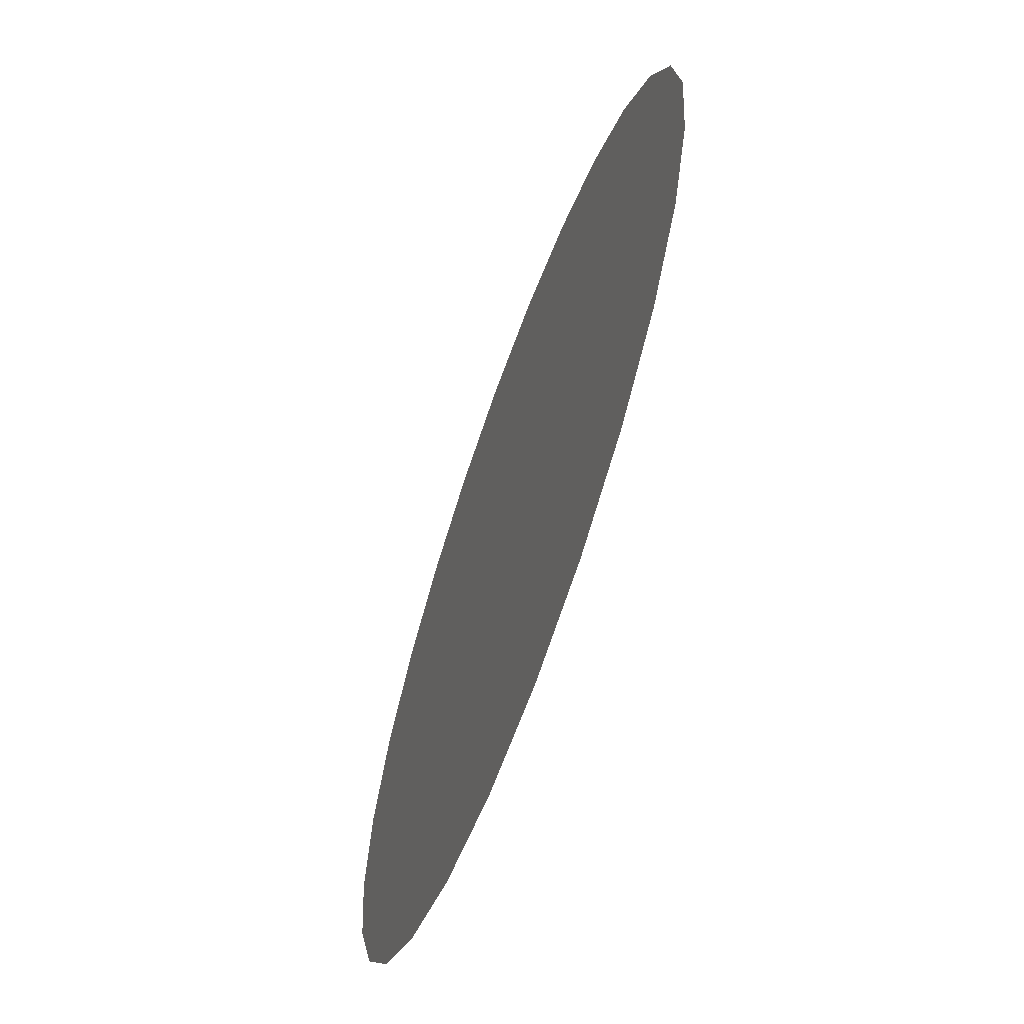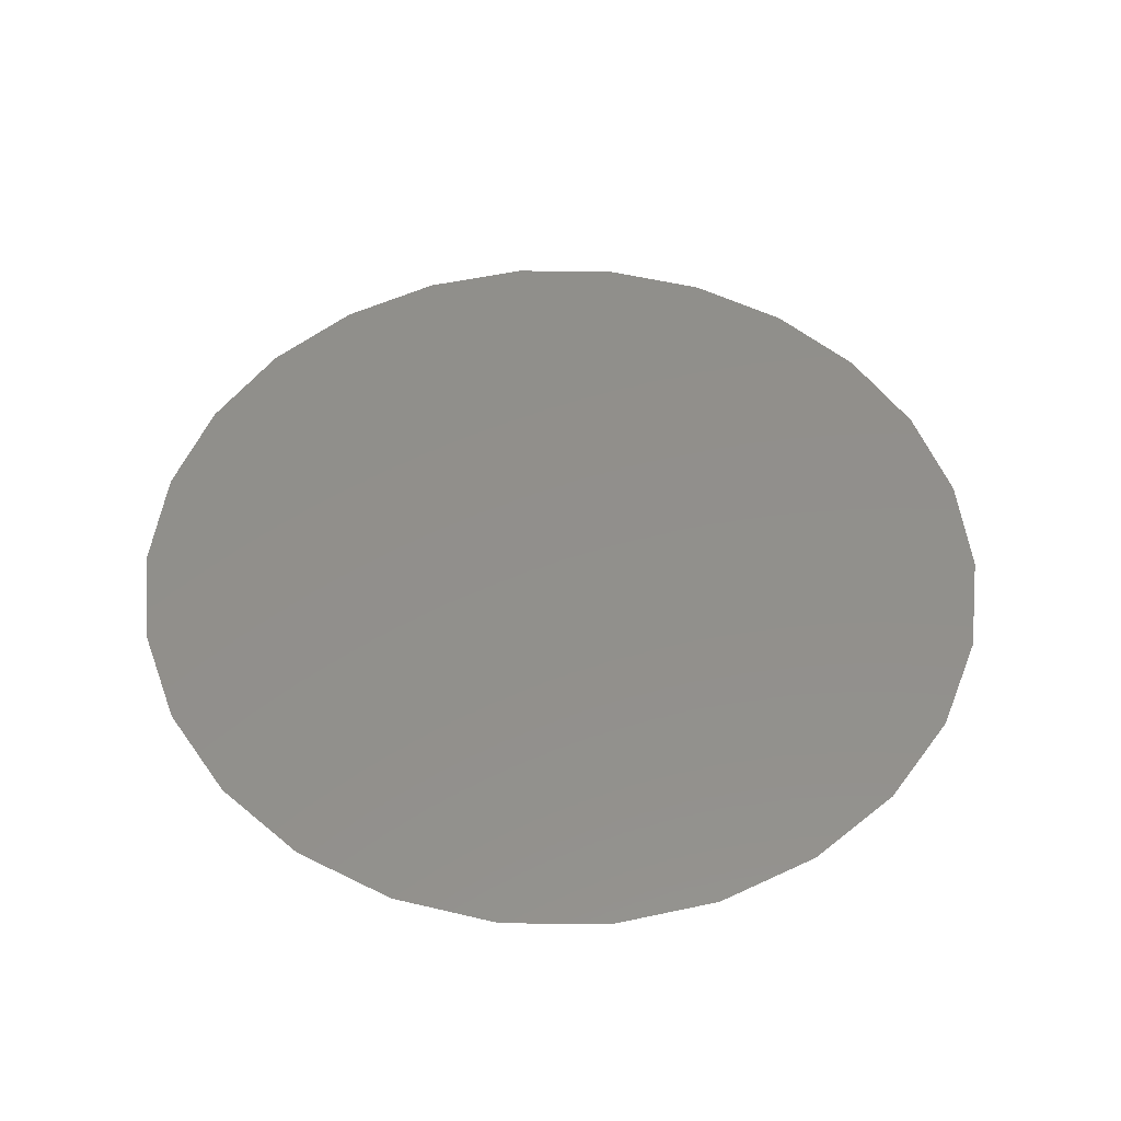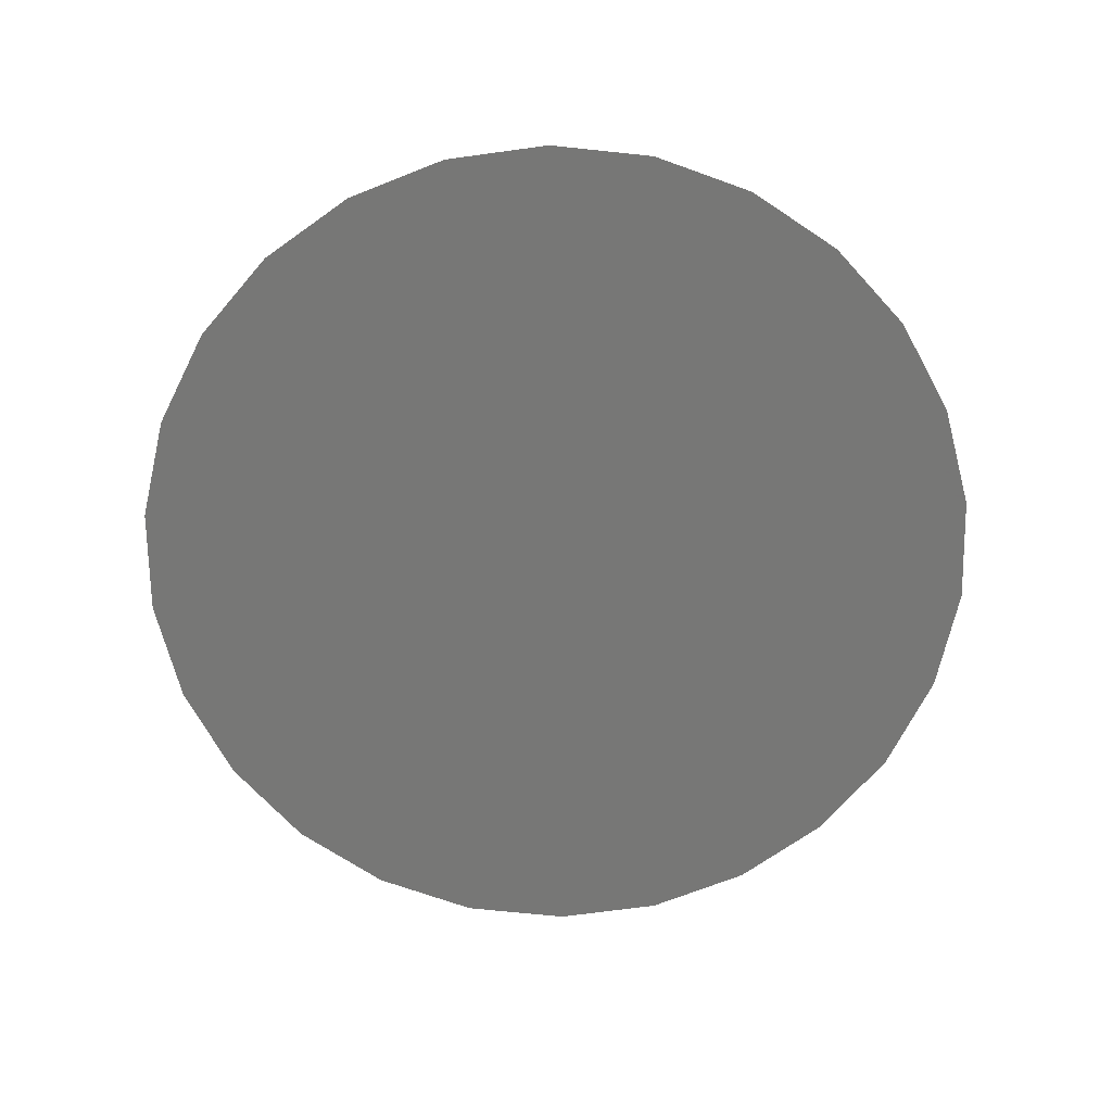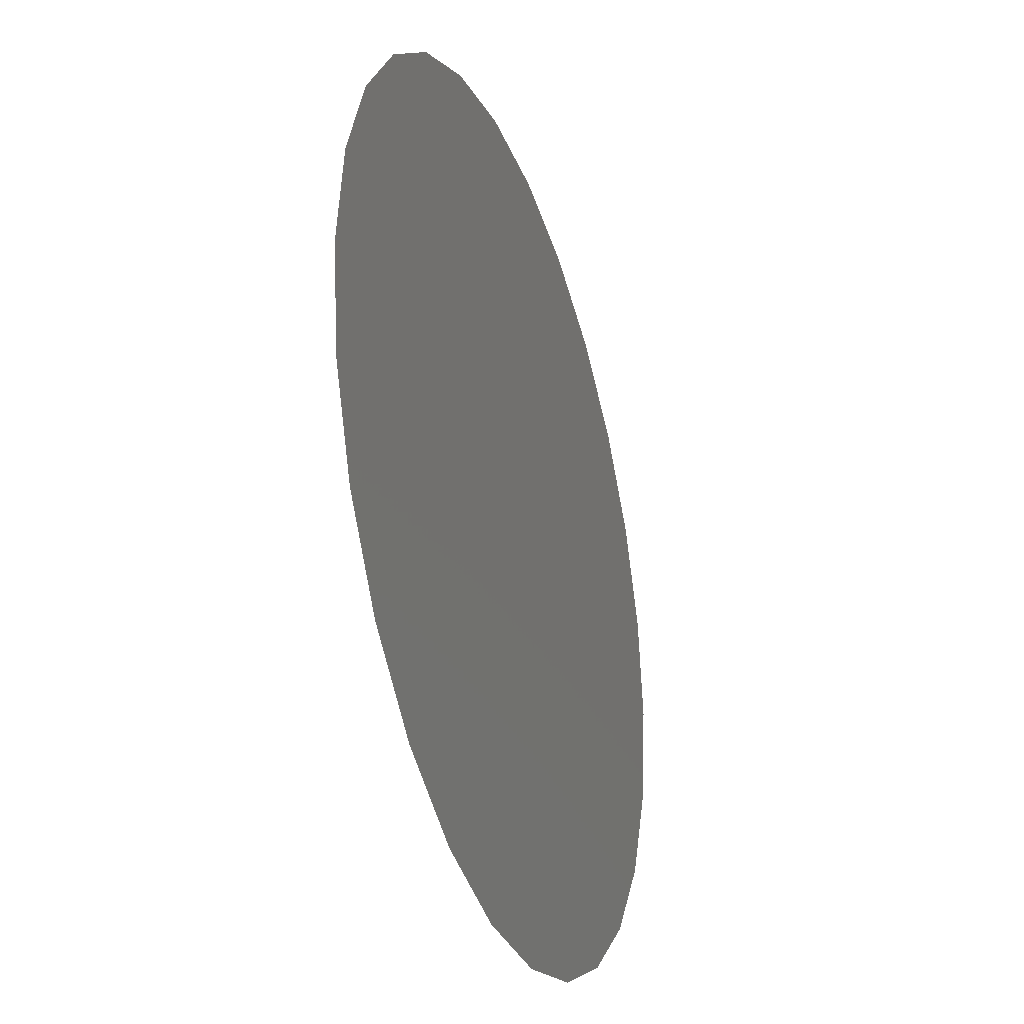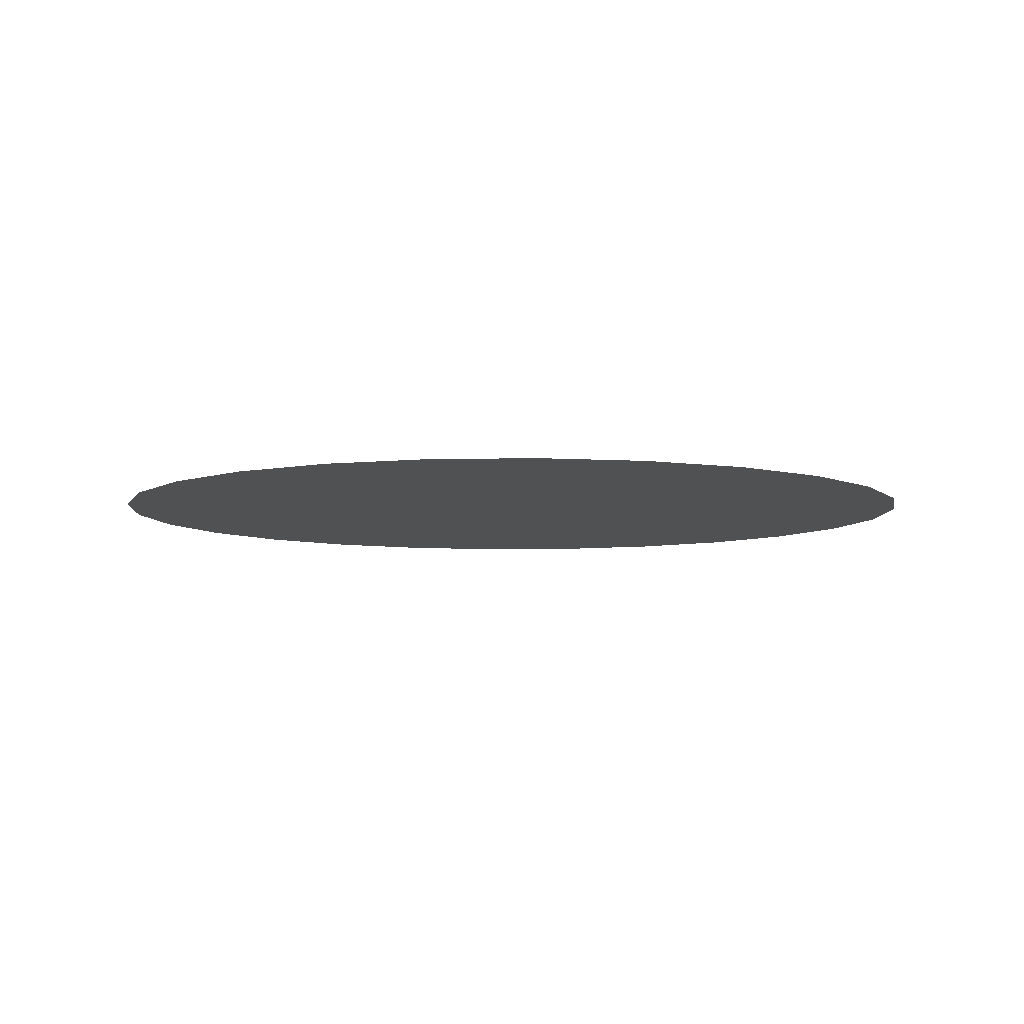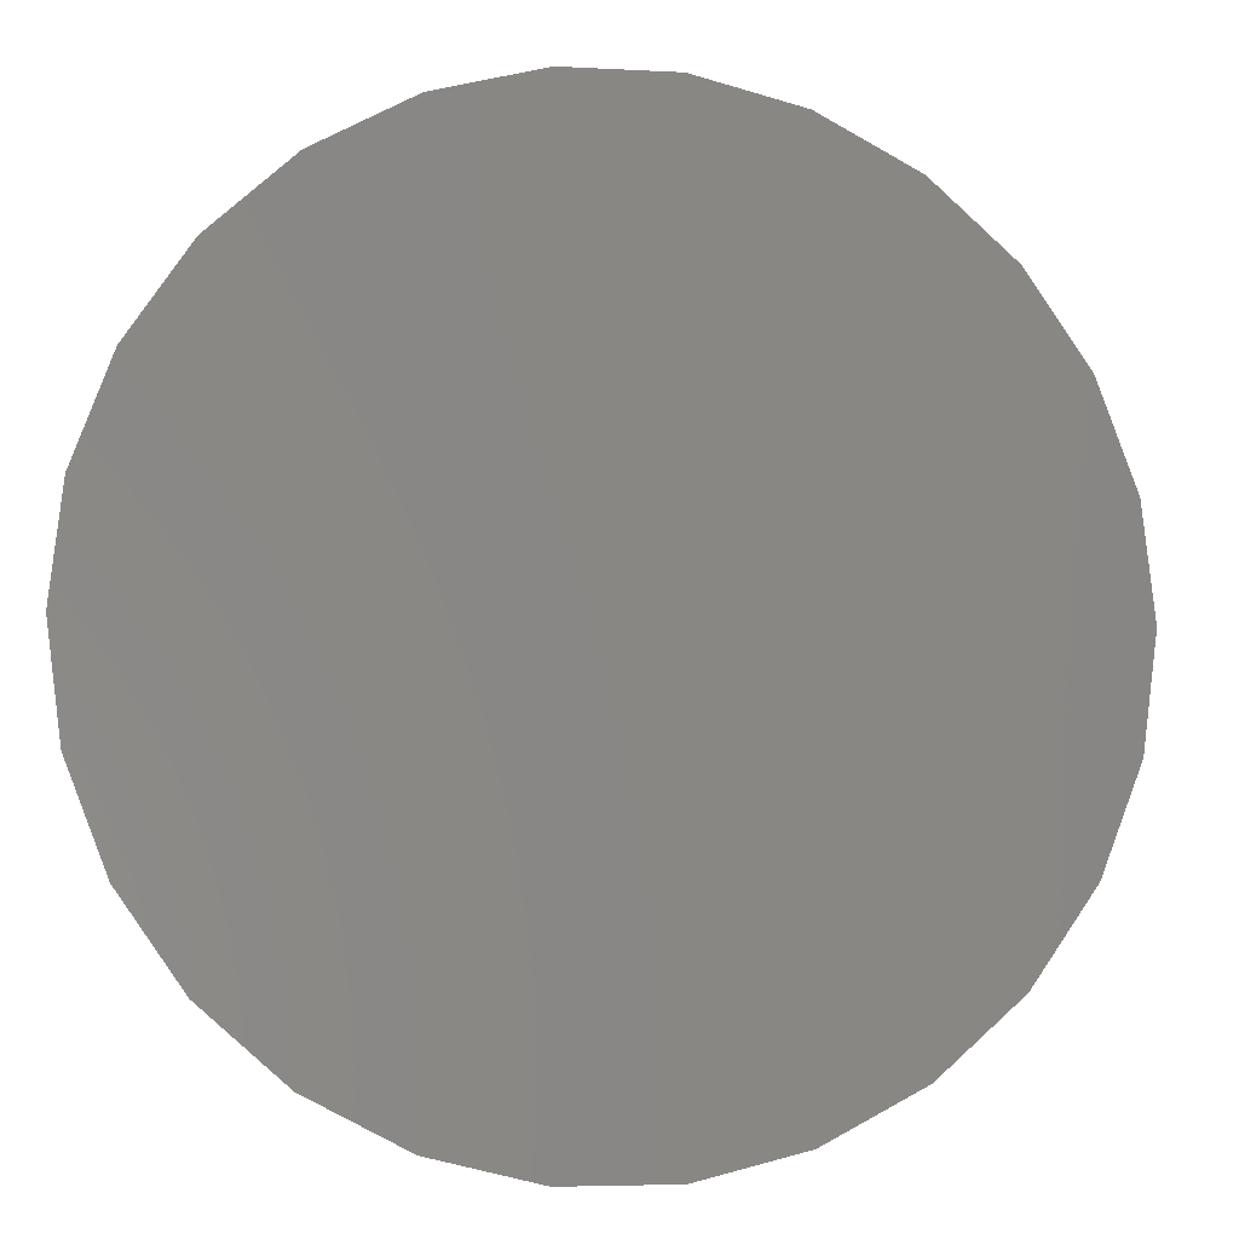
<metadata>
{"format":"stl","ext":"stl","renderer":"f3d","projection":"perspective","resolution":1024,"background":"white","views":[{"elev":-65.7,"azim":-109.9,"up":"+Y"},{"elev":51.6,"azim":69.9,"up":"+Z"},{"elev":-69.3,"azim":-6.0,"up":"+Z"},{"elev":-31.7,"azim":108.9,"up":"+Y"},{"elev":-6.7,"azim":86.7,"up":"+Z"},{"elev":-4.5,"azim":169.8,"up":"+Y"}]}
</metadata>
<code>
# stl→obj: 68 verts, 108 faces
v 0.02213 0.01163 0
v 0.02427 0.005989 0
v 0.01802 0.00753 0
v 0.01419 0.02058 0
v 0.01871 0.01659 0
v 0.01112 0.01646 0
v 0.01509 0.01198 0
v 0.003009 0.02482 0
v 0.008859 0.02338 0
v 0.005526 0.01857 0
v -0.008866 0.02337 0
v -0.003016 0.02482 0
v -0.006773 0.01831 0
v -0.0008359 0.01903 0
v -0.01872 0.01657 0
v -0.01421 0.02057 0
v -0.0117 0.01491 0
v -0.02428 0.005974 0
v -0.02214 0.01161 0
v -0.01878 0.004702 0
v -0.02427 -0.005989 0
v -0.025 -7.854e-06 0
v -0.01878 -0.001279 0
v -0.016 0.009999 0
v -0.01871 -0.01658 0
v -0.02213 -0.01162 0
v -0.01444 -0.0129 0
v -0.01722 -0.007603 0
v -0.008852 -0.02338 0
v -0.01419 -0.02058 0
v -0.009507 -0.0163 0
v 0.003024 -0.02482 0
v -0.003001 -0.02482 0
v 0.002521 -0.01936 0
v 0.01421 -0.02057 0
v 0.008874 -0.02337 0
v 0.008113 -0.01724 0
v -0.003416 -0.01864 0
v 0.02214 -0.01161 0
v 0.01872 -0.01657 0
v 0.0175 -0.009395 0
v 0.025 0 0
v 0.02427 -0.005981 0
v 0.01893 -0.003587 0
v 0.01353 -0.01387 0
v 0.01946 0.001716 0
v -0.00468 0.01324 0
v 0.001682 0.01279 0
v -0.001659 0.006789 0
v 0.008043 0.01233 0
v 0.01098 0.007881 0
v 0.004703 0.006333 0
v -0.01329 0.003431 0
v -0.008983 0.008337 0
v -0.005962 0.001883 0
v -0.01016 -0.009218 0
v -0.01172 -0.002893 0
v -0.0044 -0.004441 0
v 0.002019 -0.0139 0
v -0.004072 -0.01156 0
v 0.001691 -0.006783 0
v 0.01391 0.003432 0
v 0.01338 -0.001871 0
v 0.007637 0.001884 0
v 0.01286 -0.007175 0
v 0.007437 -0.01054 0
v 0.00711 -0.00342 0
v 0.001363 0.0003356 0
f 1 2 3
f 4 5 6
f 1 3 7
f 8 9 10
f 11 12 13
f 8 10 14
f 15 16 17
f 18 19 20
f 21 22 23
f 15 17 24
f 25 26 27
f 21 23 28
f 29 30 31
f 32 33 34
f 35 36 37
f 29 31 38
f 39 40 41
f 42 43 44
f 35 37 45
f 42 44 46
f 47 48 49
f 50 51 52
f 53 54 55
f 56 57 58
f 59 60 61
f 62 63 64
f 65 66 67
f 42 46 2
f 62 3 46
f 2 46 3
f 1 7 5
f 50 6 7
f 5 7 6
f 62 51 3
f 50 7 51
f 3 51 7
f 4 6 9
f 50 10 6
f 9 6 10
f 8 14 12
f 47 13 14
f 12 14 13
f 50 48 10
f 47 14 48
f 10 48 14
f 11 13 16
f 47 17 13
f 16 13 17
f 15 24 19
f 53 20 24
f 19 24 20
f 18 20 22
f 53 23 20
f 22 20 23
f 47 54 17
f 53 24 54
f 17 54 24
f 21 28 26
f 56 27 28
f 26 28 27
f 53 57 23
f 56 28 57
f 23 57 28
f 25 27 30
f 56 31 27
f 30 27 31
f 29 38 33
f 59 34 38
f 33 38 34
f 32 34 36
f 59 37 34
f 36 34 37
f 56 60 31
f 59 38 60
f 31 60 38
f 35 45 40
f 65 41 45
f 40 45 41
f 39 41 43
f 65 44 41
f 43 41 44
f 59 66 37
f 65 45 66
f 37 66 45
f 65 63 44
f 62 46 63
f 44 63 46
f 50 52 48
f 68 49 52
f 48 52 49
f 62 64 51
f 68 52 64
f 51 64 52
f 47 49 54
f 68 55 49
f 54 49 55
f 53 55 57
f 68 58 55
f 57 55 58
f 56 58 60
f 68 61 58
f 60 58 61
f 65 67 63
f 68 64 67
f 63 67 64
f 59 61 66
f 68 67 61
f 66 61 67

</code>
